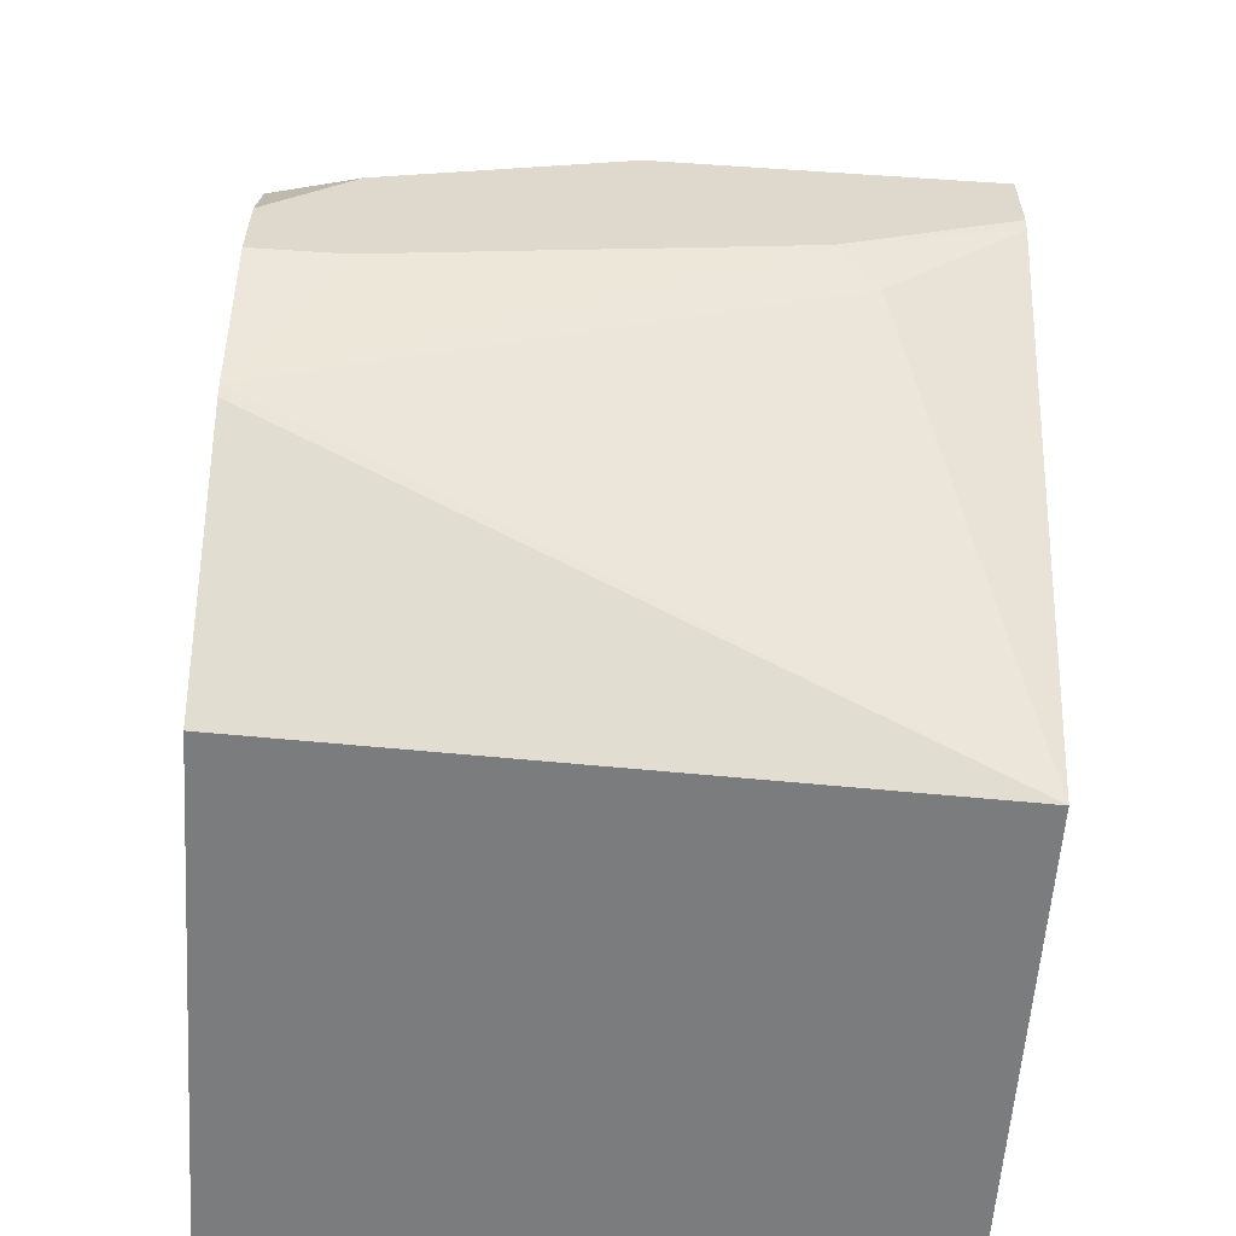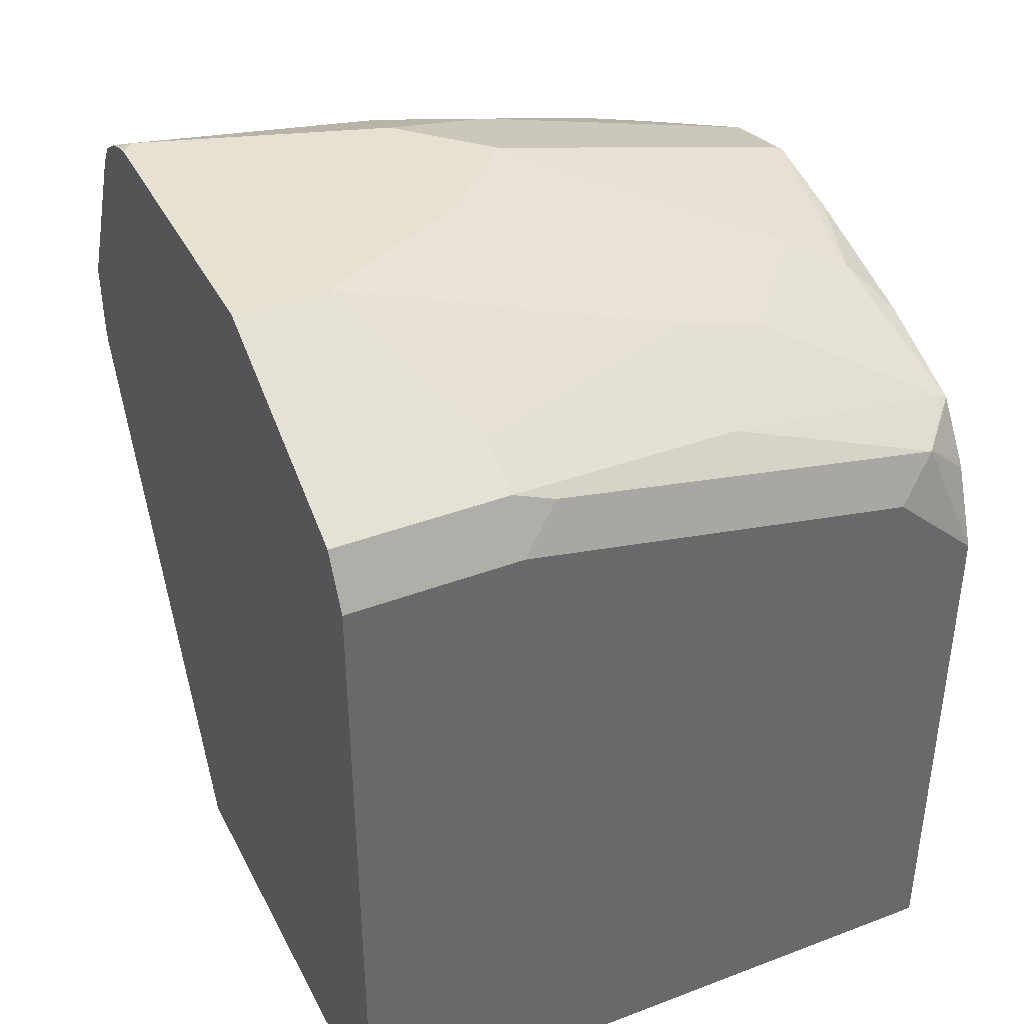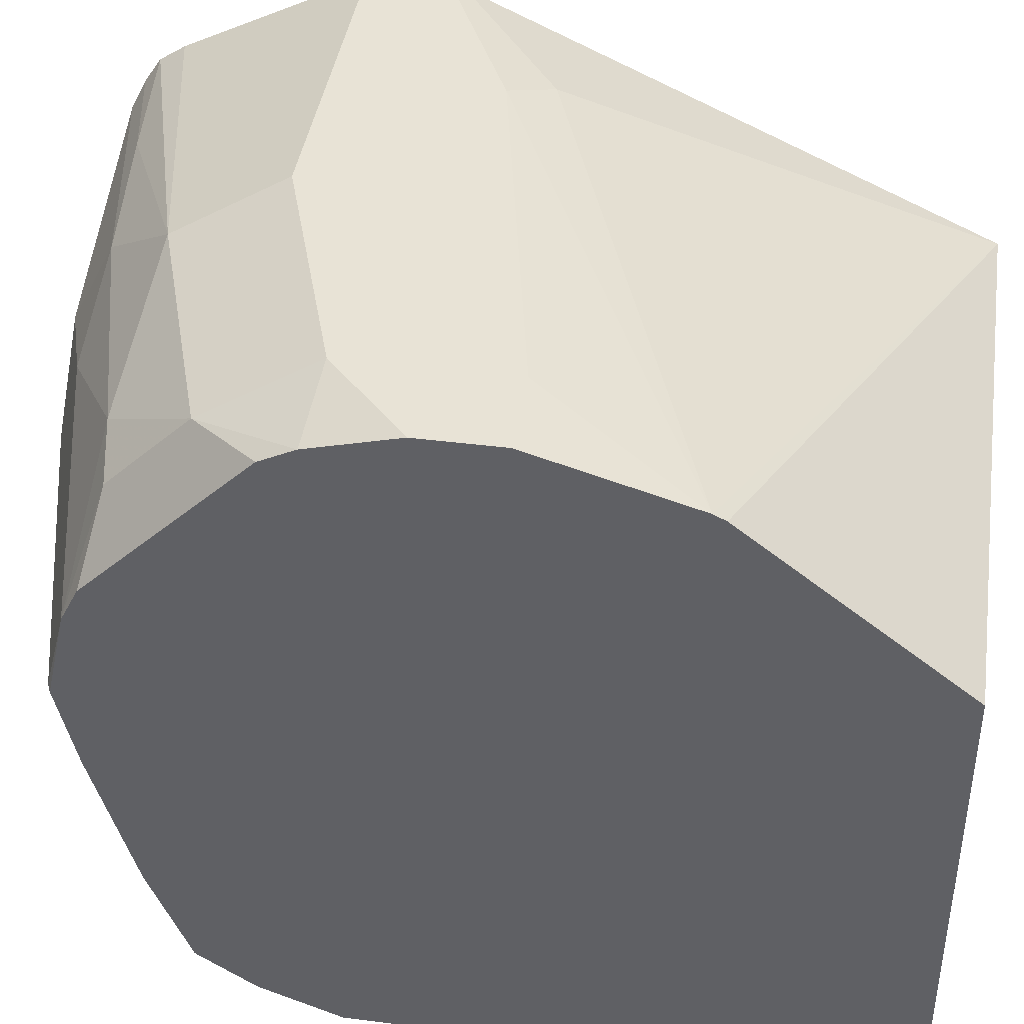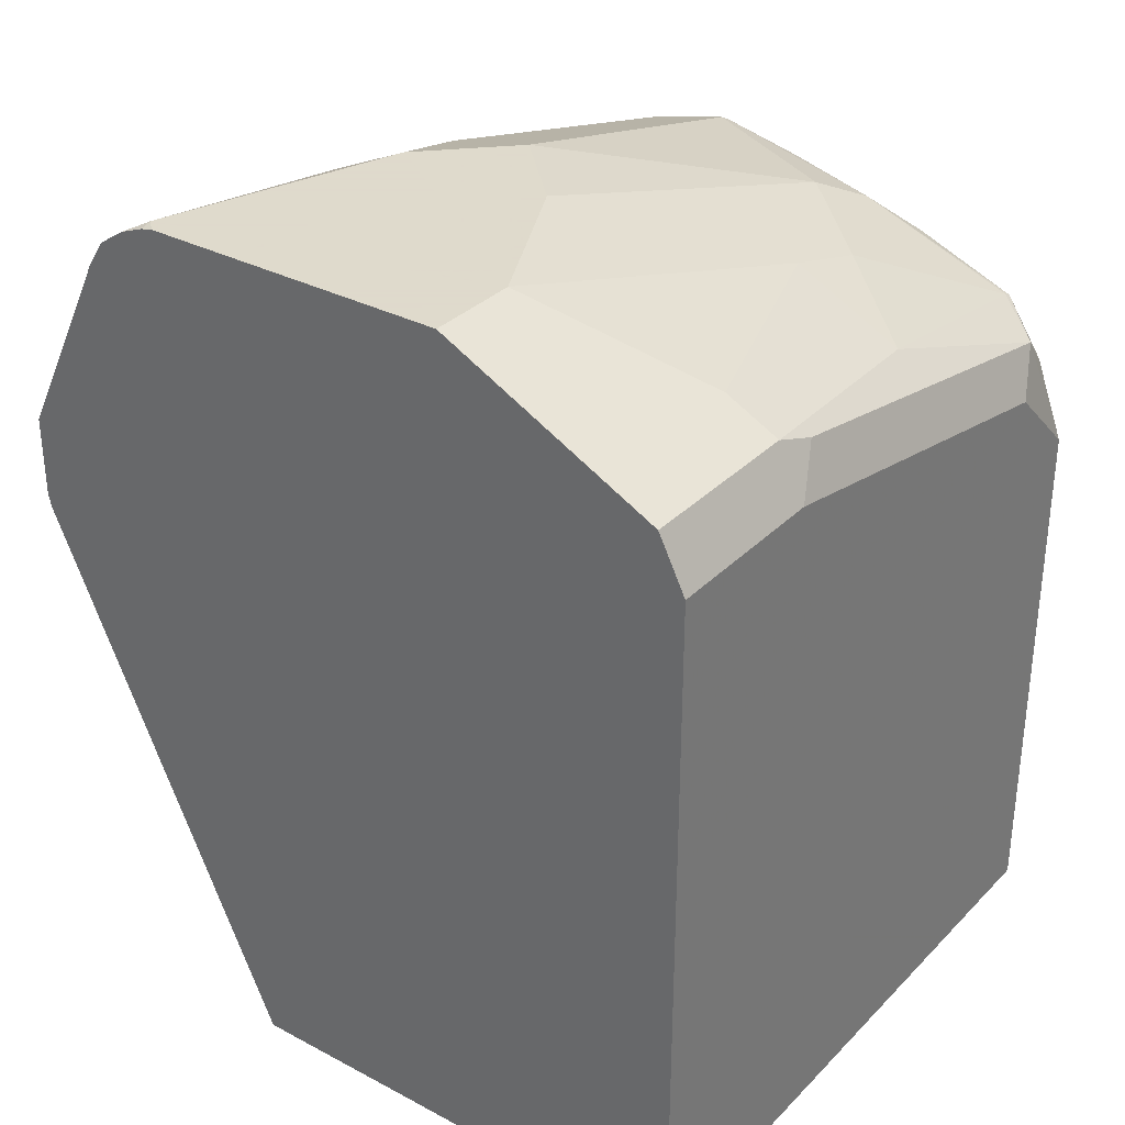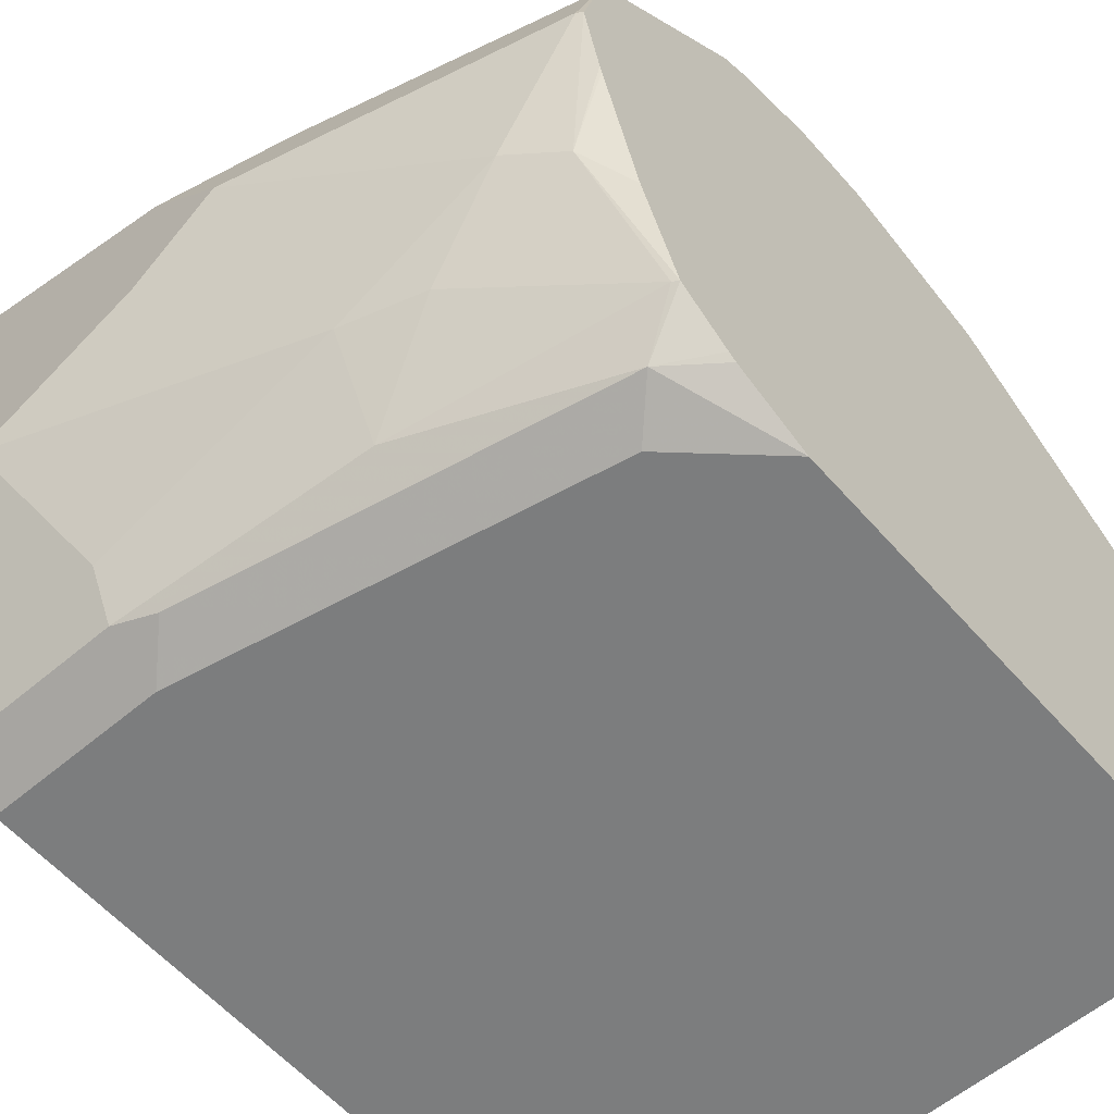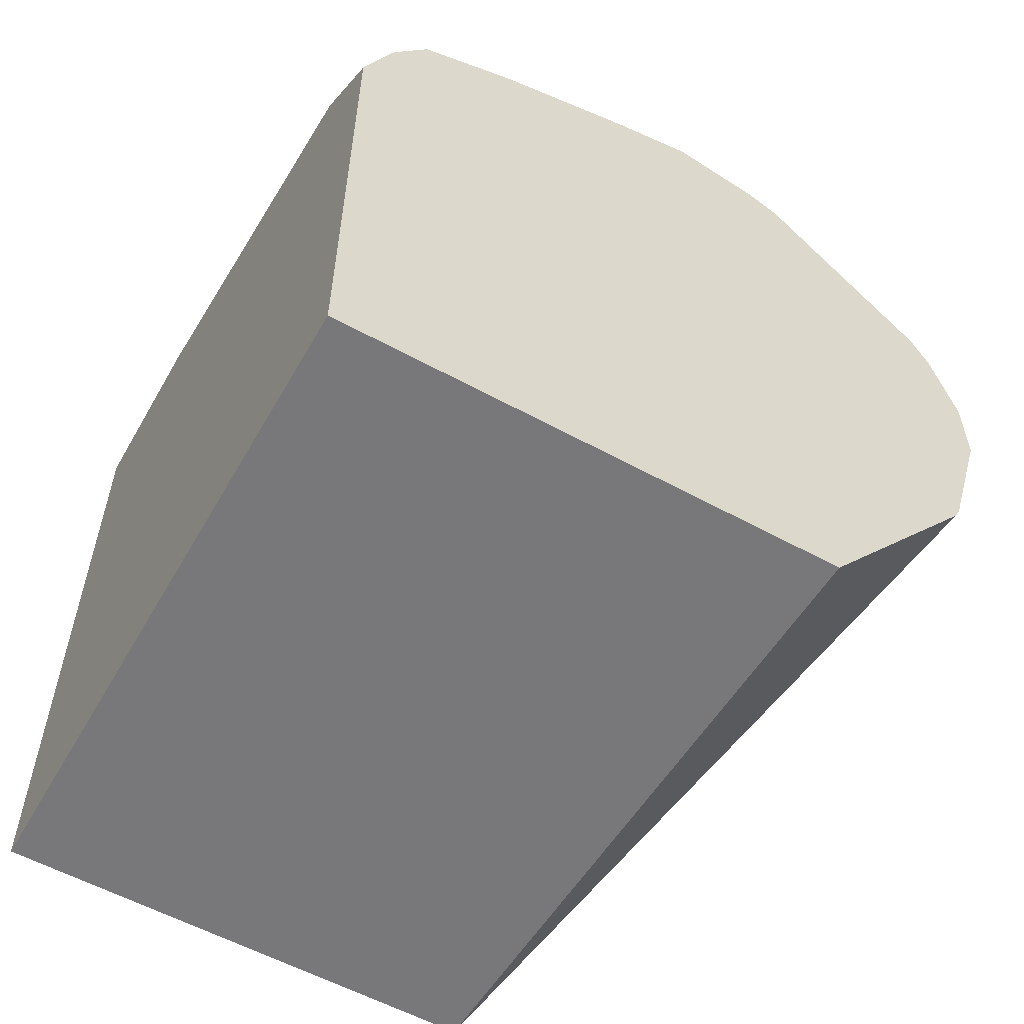
<metadata>
{"format":"obj","ext":"obj","renderer":"f3d","projection":"perspective","resolution":1024,"background":"white","views":[{"elev":-58.7,"azim":176.1,"up":"+Z"},{"elev":39.5,"azim":-25.2,"up":"+Z"},{"elev":41.6,"azim":98.8,"up":"+Y"},{"elev":32.4,"azim":-53.6,"up":"+Z"},{"elev":-59.0,"azim":41.0,"up":"+Y"},{"elev":-57.5,"azim":60.4,"up":"+Z"}]}
</metadata>
<code>
v -0.004809 -0.7245 0.3863
v -0.004809 -0.5355 0.3863
v 0.2543 -0.7245 0.3863
v -0.004809 -0.7245 0.6614
v 0.04727 -0.4489 0.5512
v 0.2543 -0.4589 0.4748
v 0.2543 -0.4613 0.4702
v 0.2543 -0.5267 0.3863
v -0.004809 -0.4422 0.5931
v 0.2543 -0.7245 0.5985
v 0.06302 -0.7245 0.6614
v 0.07877 -0.7166 0.6772
v -0.004809 -0.7156 0.6792
v 0.06302 -0.441 0.567
v 0.2205 -0.441 0.5355
v 0.2543 -0.441 0.5355
v -0.004809 -0.441 0.5985
v 0.2543 -0.7127 0.6292
v 0.2362 -0.7166 0.6457
v 0.2205 -0.7245 0.63
v 0.06302 -0.7139 0.6825
v -0.004809 -0.7139 0.6825
v 0.2543 -0.441 0.567
v -0.004809 -0.441 0.63
v 0.2543 -0.7109 0.6323
v 0.2543 -0.6975 0.6524
v 0.252 -0.6969 0.6536
v 0.1575 -0.7035 0.672
v 0.06302 -0.6929 0.693
v 0.03151 -0.63 0.7245
v -0.004809 -0.63 0.7245
v 0.2205 -0.441 0.5985
v 0.2543 -0.45 0.6008
v -0.004809 -0.462 0.672
v 0.126 -0.441 0.63
v 0.2543 -0.6581 0.6682
v 0.2415 -0.6405 0.6825
v 0.189 -0.6654 0.6851
v 0.1575 -0.6614 0.693
v 0.09452 -0.5985 0.7245
v -0.004809 -0.5088 0.7245
v 0.231 -0.462 0.6405
v 0.2543 -0.4567 0.6142
v 0.1365 -0.462 0.672
v -0.004809 -0.4701 0.6882
v 0.2543 -0.603 0.6839
v 0.2543 -0.5996 0.6848
v 0.2543 -0.5682 0.6918
v 0.2205 -0.63 0.693
v 0.126 -0.567 0.7245
v 1.051e-05 -0.504 0.7245
v -0.004809 -0.504 0.7234
v 0.2047 -0.4882 0.6772
v 0.231 -0.4935 0.672
v 0.2543 -0.4882 0.6457
v -0.004809 -0.4773 0.7026
v -0.004809 -0.4841 0.7128
v 0.04727 -0.4882 0.7087
v 0.105 -0.4935 0.7034
v 0.252 -0.567 0.693
v 0.2543 -0.5332 0.6839
v 0.09452 -0.5355 0.7245
v -0.004809 -0.4944 0.7196
v 0.1417 -0.5197 0.7087
v 0.2543 -0.5197 0.6772
f 36 46 37
f 30 40 50
f 30 50 62
f 30 62 51
f 30 51 41
f 30 41 31
f 32 44 42
f 30 49 40
f 32 35 44
f 32 42 33
f 33 42 43
f 34 45 44
f 30 39 49
f 29 39 30
f 23 32 33
f 27 38 28
f 27 37 38
f 26 37 27
f 26 36 37
f 24 44 35
f 24 34 44
f 21 39 29
f 21 28 39
f 21 31 22
f 21 30 31
f 21 29 30
f 37 46 47
f 19 28 21
f 28 38 39
f 37 47 48
f 51 62 59
f 37 49 38
f 19 27 28
f 61 64 62
f 60 61 62
f 59 62 64
f 57 63 58
f 54 65 55
f 54 61 65
f 53 61 54
f 53 64 61
f 53 59 64
f 51 63 52
f 51 58 63
f 51 59 58
f 50 60 62
f 49 60 50
f 48 61 60
f 48 60 49
f 44 59 53
f 44 58 59
f 44 57 58
f 44 56 57
f 44 45 56
f 42 55 43
f 42 54 55
f 42 53 54
f 42 44 53
f 41 51 52
f 40 49 50
f 38 49 39
f 37 48 49
f 19 26 27
f 14 16 15
f 18 25 19
f 3 16 23
f 3 6 16
f 3 7 6
f 3 8 7
f 2 9 5
f 2 7 8
f 2 6 7
f 2 5 6
f 1 9 2
f 1 17 9
f 1 24 17
f 1 34 24
f 1 45 34
f 3 23 33
f 1 56 45
f 1 52 63
f 1 41 52
f 1 31 41
f 1 22 31
f 1 13 22
f 1 4 13
f 1 11 4
f 1 20 11
f 1 10 20
f 1 3 10
f 1 8 3
f 1 2 8
f 19 25 26
f 1 63 57
f 3 33 43
f 1 57 56
f 3 55 65
f 3 43 55
f 14 23 16
f 14 32 23
f 14 35 32
f 14 24 35
f 14 17 24
f 13 21 22
f 12 21 13
f 11 19 12
f 11 20 19
f 10 19 20
f 10 18 19
f 9 17 14
f 6 15 16
f 12 19 21
f 3 46 36
f 5 14 6
f 5 9 14
f 4 12 13
f 4 11 12
f 3 18 10
f 3 25 18
f 3 26 25
f 3 36 26
f 3 47 46
f 3 48 47
f 3 61 48
f 6 14 15
f 3 65 61

</code>
